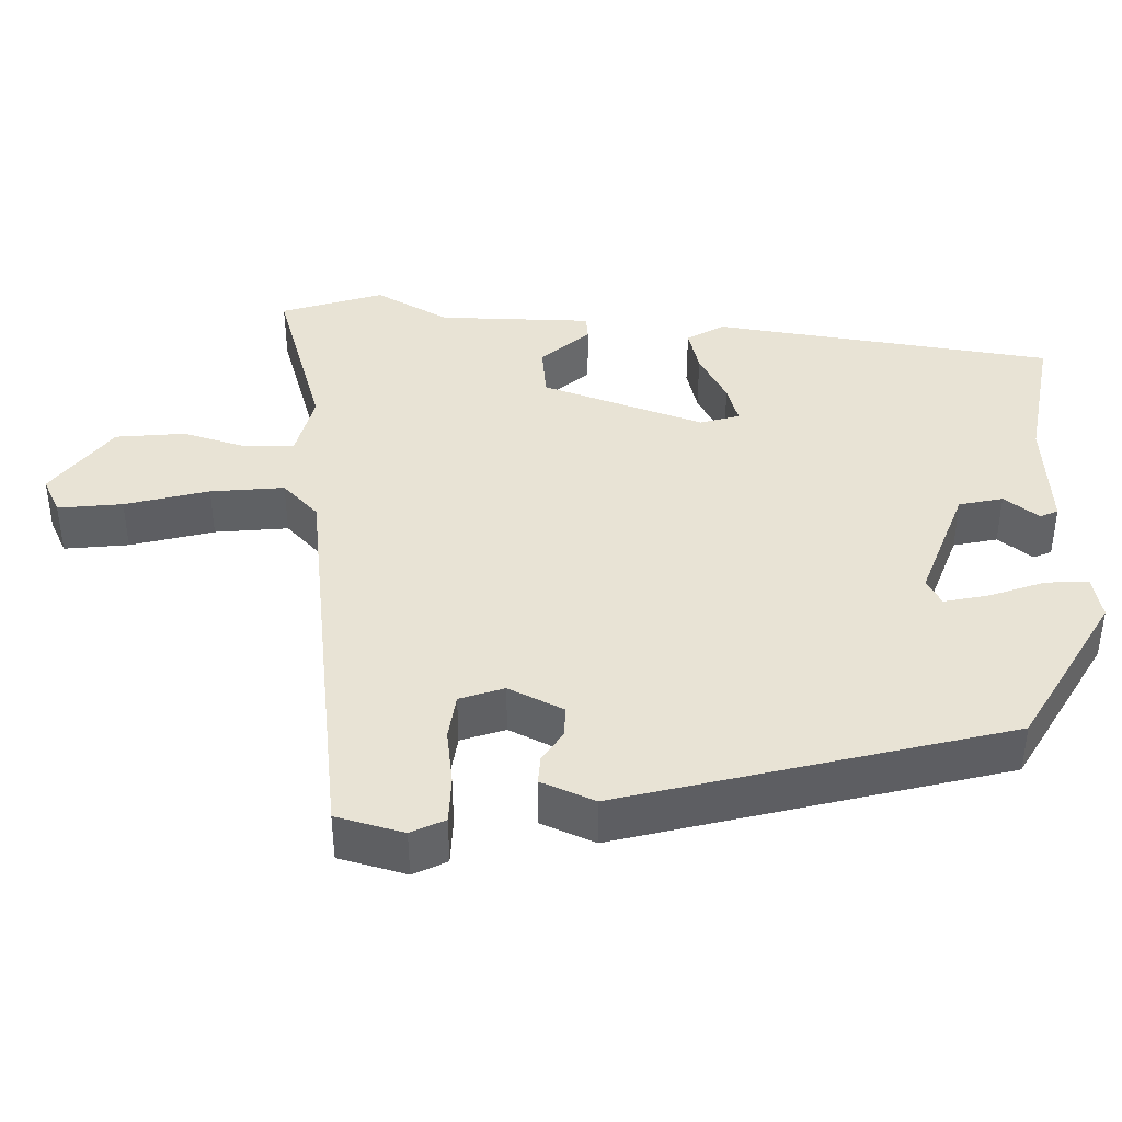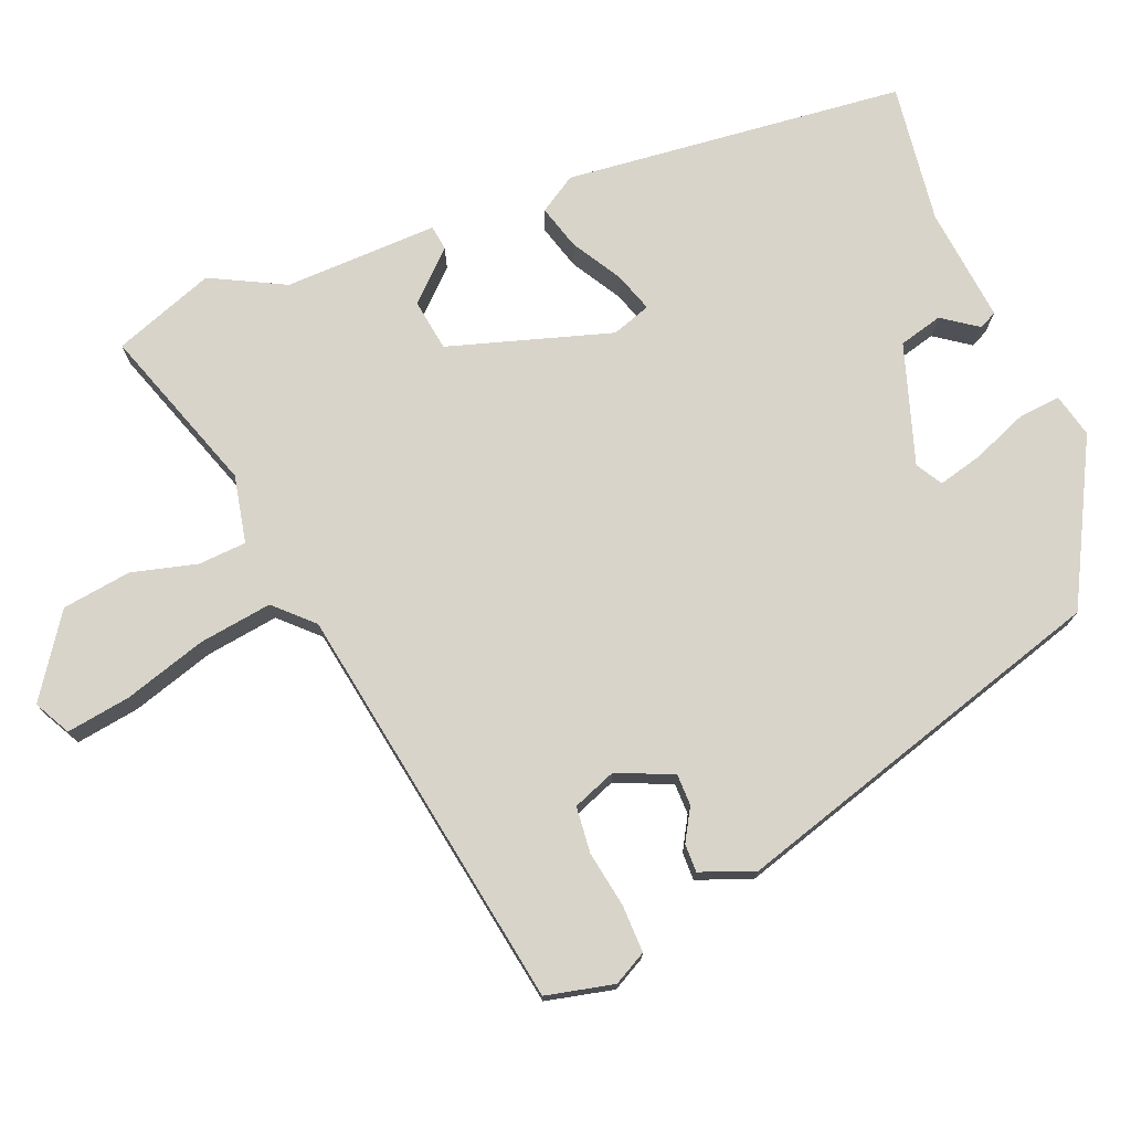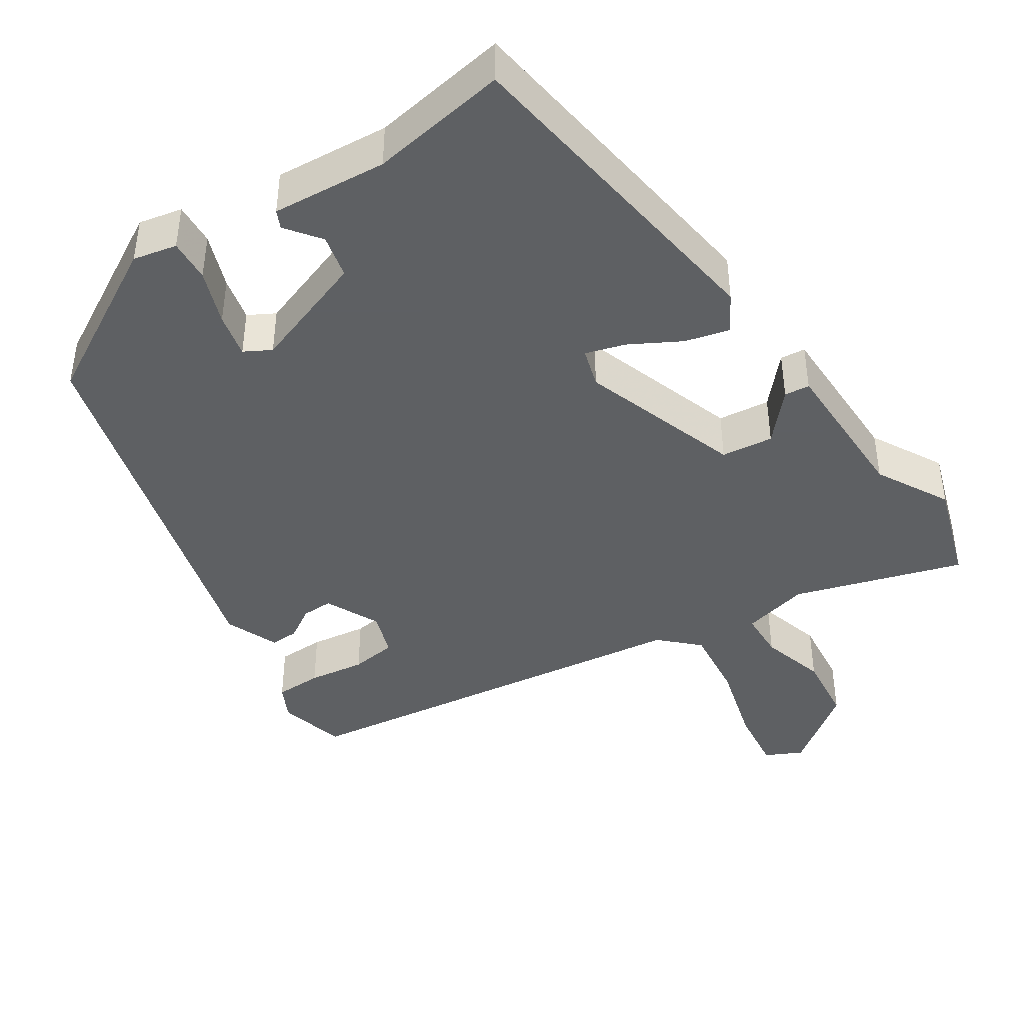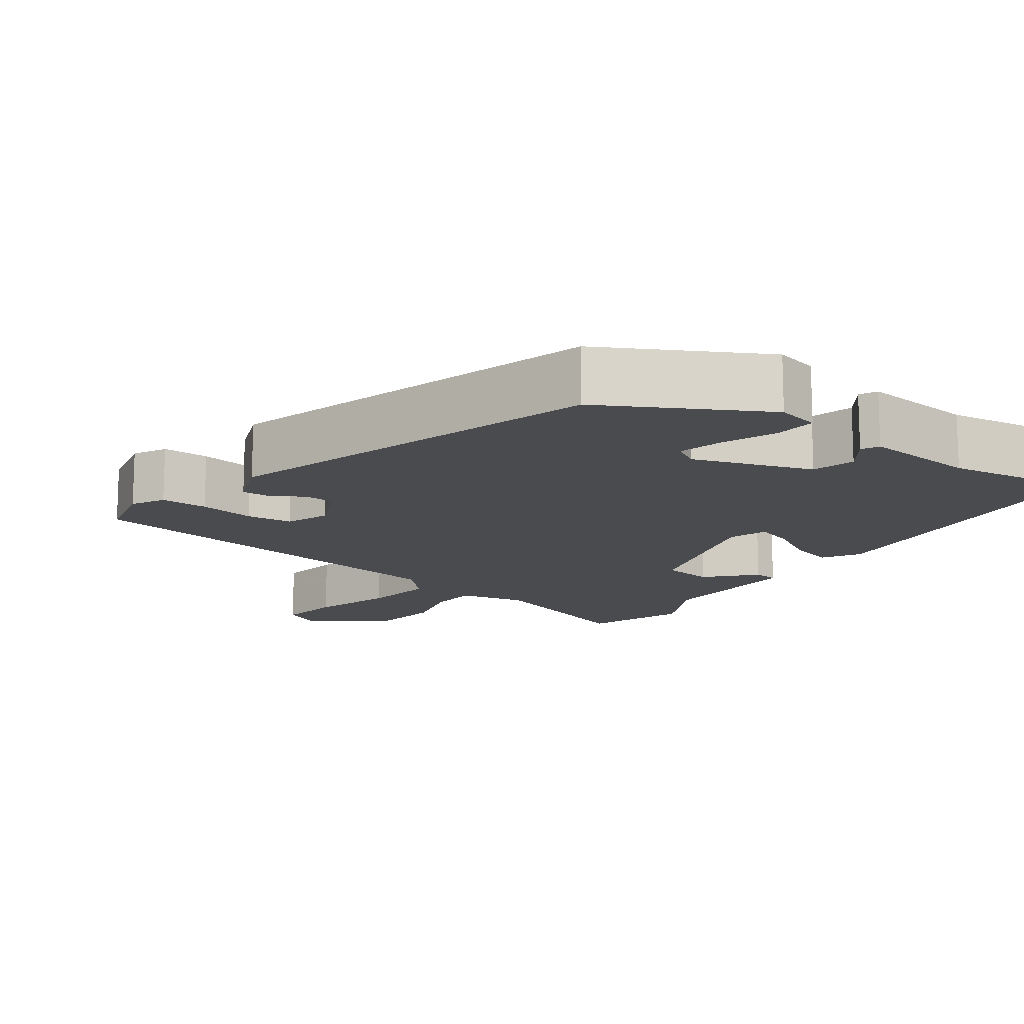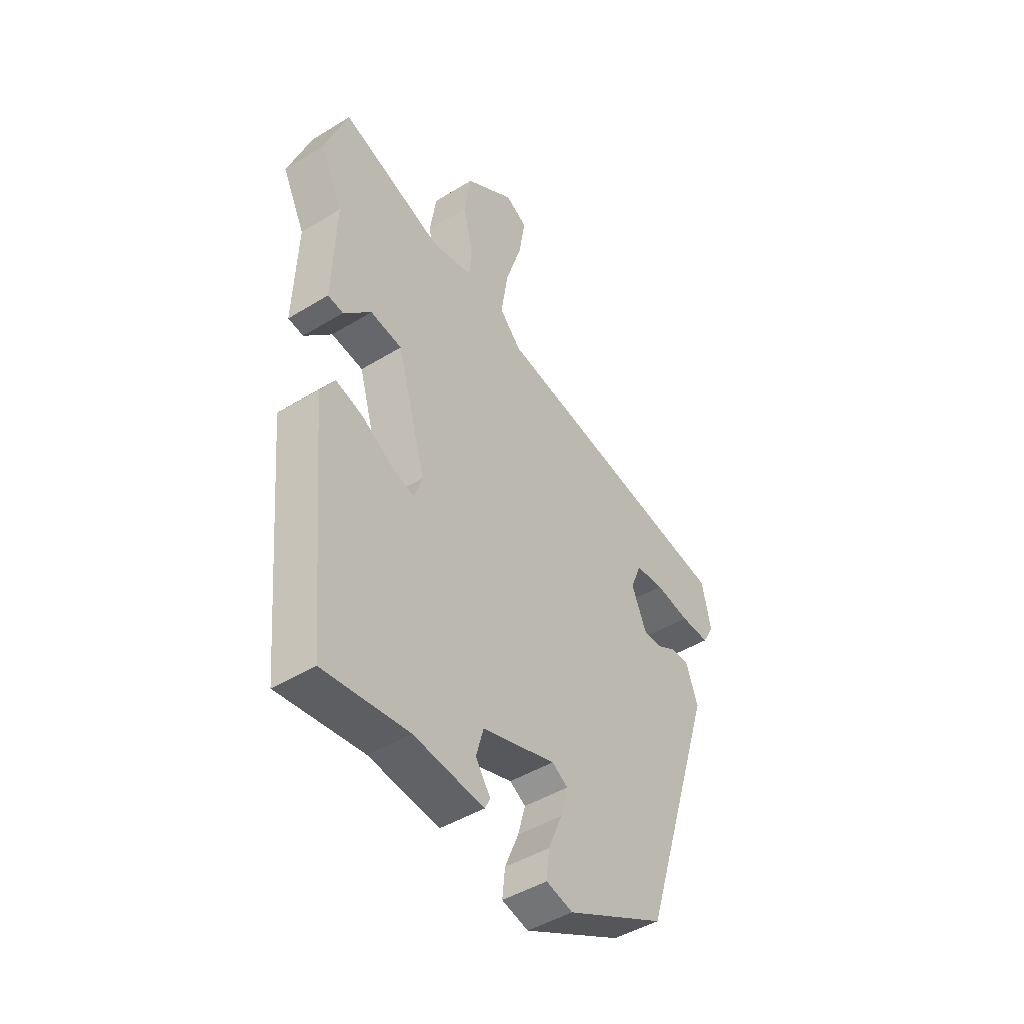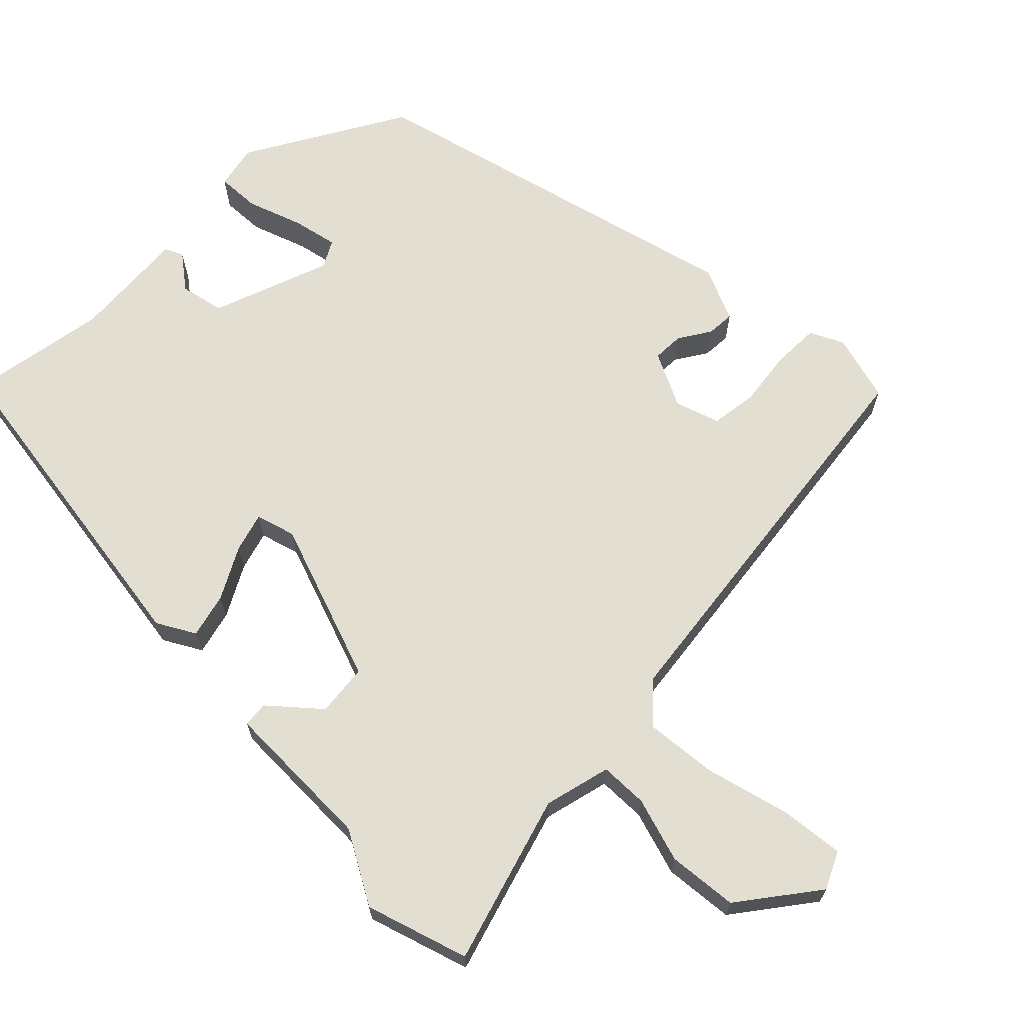
<metadata>
{"format":"obj","ext":"obj","renderer":"f3d","projection":"perspective","resolution":1024,"background":"white","views":[{"elev":41.0,"azim":94.5,"up":"+Y"},{"elev":75.2,"azim":69.0,"up":"+Y"},{"elev":-42.7,"azim":-143.9,"up":"+Y"},{"elev":-14.1,"azim":145.8,"up":"+Y"},{"elev":-45.3,"azim":-54.6,"up":"+Z"},{"elev":67.5,"azim":-41.9,"up":"+Y"}]}
</metadata>
<code>
v -0.517 0.07 0.455
v -0.467 0.07 0.587
v -0.249 0.07 0.508
v -0.16 0.07 0.525
v -0.155 0.07 0.588
v -0.176 0.07 0.675
v -0.162 0.07 0.766
v -0.056 0.07 0.837
v -0.009 0.07 0.811
v -0.023 0.07 0.727
v -0.058 0.07 0.619
v -0.073 0.07 0.523
v -0.027 0.07 0.474
v 0.507 0.07 0.376
v 0.526 0.07 0.286
v 0.502 0.07 0.243
v 0.44 0.07 0.245
v 0.366 0.07 0.259
v 0.305 0.07 0.254
v 0.282 0.07 0.197
v 0.313 0.07 0.123
v 0.354 0.07 0.122
v 0.397 0.07 0.146
v 0.434 0.07 0.146
v 0.46 0.07 0.074
v 0.301 0.07 -0.424
v 0.089 0.07 -0.531
v 0.032 0.07 -0.516
v 0.038 0.07 -0.46
v 0.068 0.07 -0.389
v 0.084 0.07 -0.331
v 0.05 0.07 -0.31
v -0.108 0.07 -0.358
v -0.124 0.07 -0.415
v -0.092 0.07 -0.462
v -0.104 0.07 -0.485
v -0.255 0.07 -0.466
v -0.438 0.07 -0.487
v -0.478 0.07 -0.039
v -0.447 0.07 0.009
v -0.389 0.07 -0.009
v -0.324 0.07 -0.049
v -0.273 0.07 -0.067
v -0.255 0.07 -0.016
v -0.317 0.07 0.199
v -0.385 0.07 0.21
v -0.444 0.07 0.15
v -0.477 0.07 0.155
v -0.469 0.07 0.357
v -0.517 0 0.455
v -0.467 0 0.587
v -0.249 0 0.508
v -0.16 0 0.525
v -0.155 0 0.588
v -0.176 0 0.675
v -0.162 0 0.766
v -0.056 0 0.837
v -0.009 0 0.811
v -0.023 0 0.727
v -0.058 0 0.619
v -0.073 0 0.523
v -0.027 0 0.474
v 0.507 0 0.376
v 0.526 0 0.286
v 0.502 0 0.243
v 0.44 0 0.245
v 0.366 0 0.259
v 0.305 0 0.254
v 0.282 0 0.197
v 0.313 0 0.123
v 0.354 0 0.122
v 0.397 0 0.146
v 0.434 0 0.146
v 0.46 0 0.074
v 0.301 0 -0.424
v 0.089 0 -0.531
v 0.032 0 -0.516
v 0.038 0 -0.46
v 0.068 0 -0.389
v 0.084 0 -0.331
v 0.05 0 -0.31
v -0.108 0 -0.358
v -0.124 0 -0.415
v -0.092 0 -0.462
v -0.104 0 -0.485
v -0.255 0 -0.466
v -0.438 0 -0.487
v -0.478 0 -0.039
v -0.447 0 0.009
v -0.389 0 -0.009
v -0.324 0 -0.049
v -0.273 0 -0.067
v -0.255 0 -0.016
v -0.317 0 0.199
v -0.385 0 0.21
v -0.444 0 0.15
v -0.477 0 0.155
v -0.469 0 0.357
f 46 47 48 49
f 45 46 49 1
f 39 40 41 42
f 37 38 39 42
f 37 42 43
f 34 35 36 37
f 33 34 37 43
f 32 33 43 44
f 27 28 29 30
f 27 30 31
f 26 27 31
f 22 23 24 25
f 21 22 25 26
f 20 21 26 31
f 15 16 17 18
f 13 14 15 18
f 13 18 19
f 8 9 10 11
f 8 11 12
f 5 6 7 8
f 4 5 8 12
f 3 4 12 13
f 45 1 2 3
f 20 31 32 44
f 19 20 44 45
f 3 13 19 45
f 98 97 96 95
f 50 98 95 94
f 91 90 89 88
f 91 88 87 86
f 92 91 86
f 86 85 84 83
f 92 86 83 82
f 93 92 82 81
f 79 78 77 76
f 80 79 76
f 80 76 75
f 74 73 72 71
f 75 74 71 70
f 80 75 70 69
f 67 66 65 64
f 67 64 63 62
f 68 67 62
f 60 59 58 57
f 61 60 57
f 57 56 55 54
f 61 57 54 53
f 62 61 53 52
f 52 51 50 94
f 93 81 80 69
f 94 93 69 68
f 94 68 62 52
f 1 50 51 2
f 2 51 52 3
f 3 52 53 4
f 4 53 54 5
f 5 54 55 6
f 6 55 56 7
f 7 56 57 8
f 8 57 58 9
f 9 58 59 10
f 10 59 60 11
f 11 60 61 12
f 12 61 62 13
f 13 62 63 14
f 14 63 64 15
f 15 64 65 16
f 16 65 66 17
f 17 66 67 18
f 18 67 68 19
f 19 68 69 20
f 20 69 70 21
f 21 70 71 22
f 22 71 72 23
f 23 72 73 24
f 24 73 74 25
f 25 74 75 26
f 26 75 76 27
f 27 76 77 28
f 28 77 78 29
f 29 78 79 30
f 30 79 80 31
f 31 80 81 32
f 32 81 82 33
f 33 82 83 34
f 34 83 84 35
f 35 84 85 36
f 36 85 86 37
f 37 86 87 38
f 38 87 88 39
f 39 88 89 40
f 40 89 90 41
f 41 90 91 42
f 42 91 92 43
f 43 92 93 44
f 44 93 94 45
f 45 94 95 46
f 46 95 96 47
f 47 96 97 48
f 48 97 98 49
f 49 98 50 1

</code>
